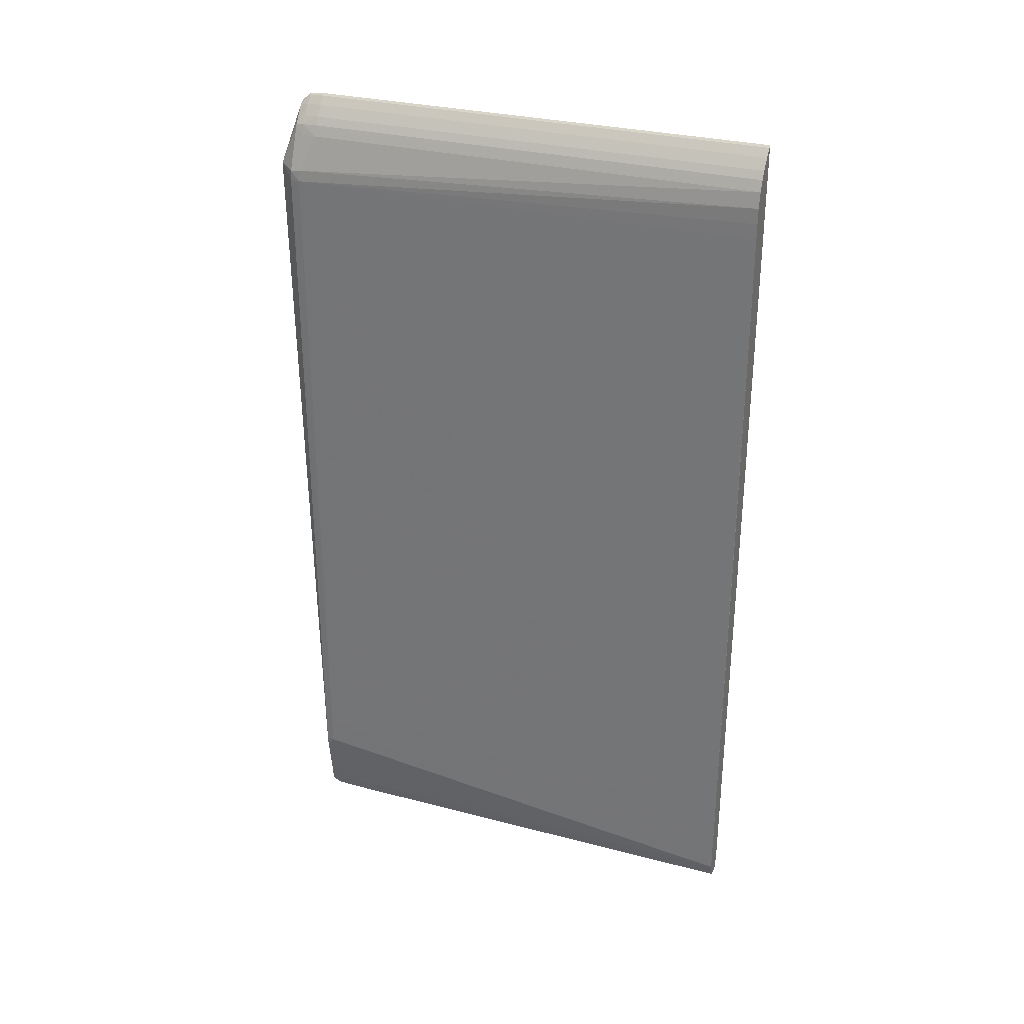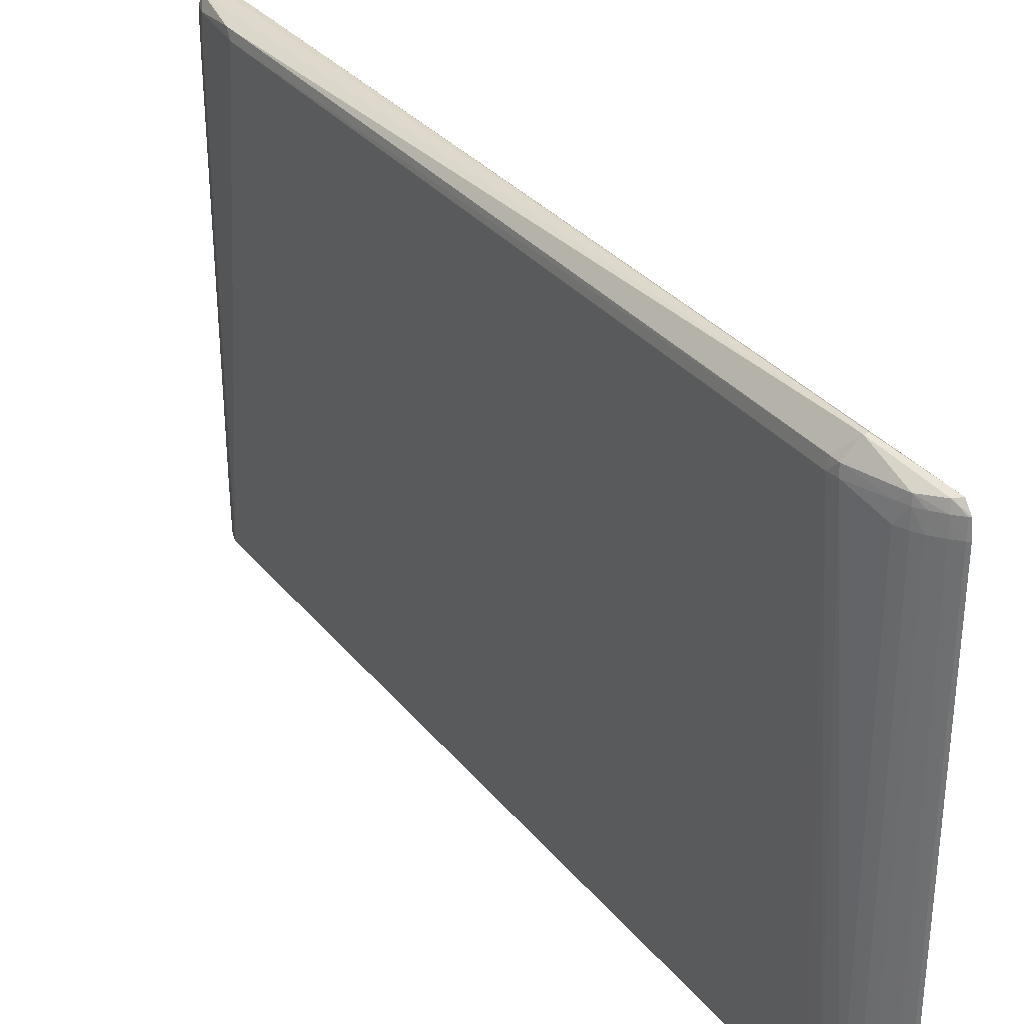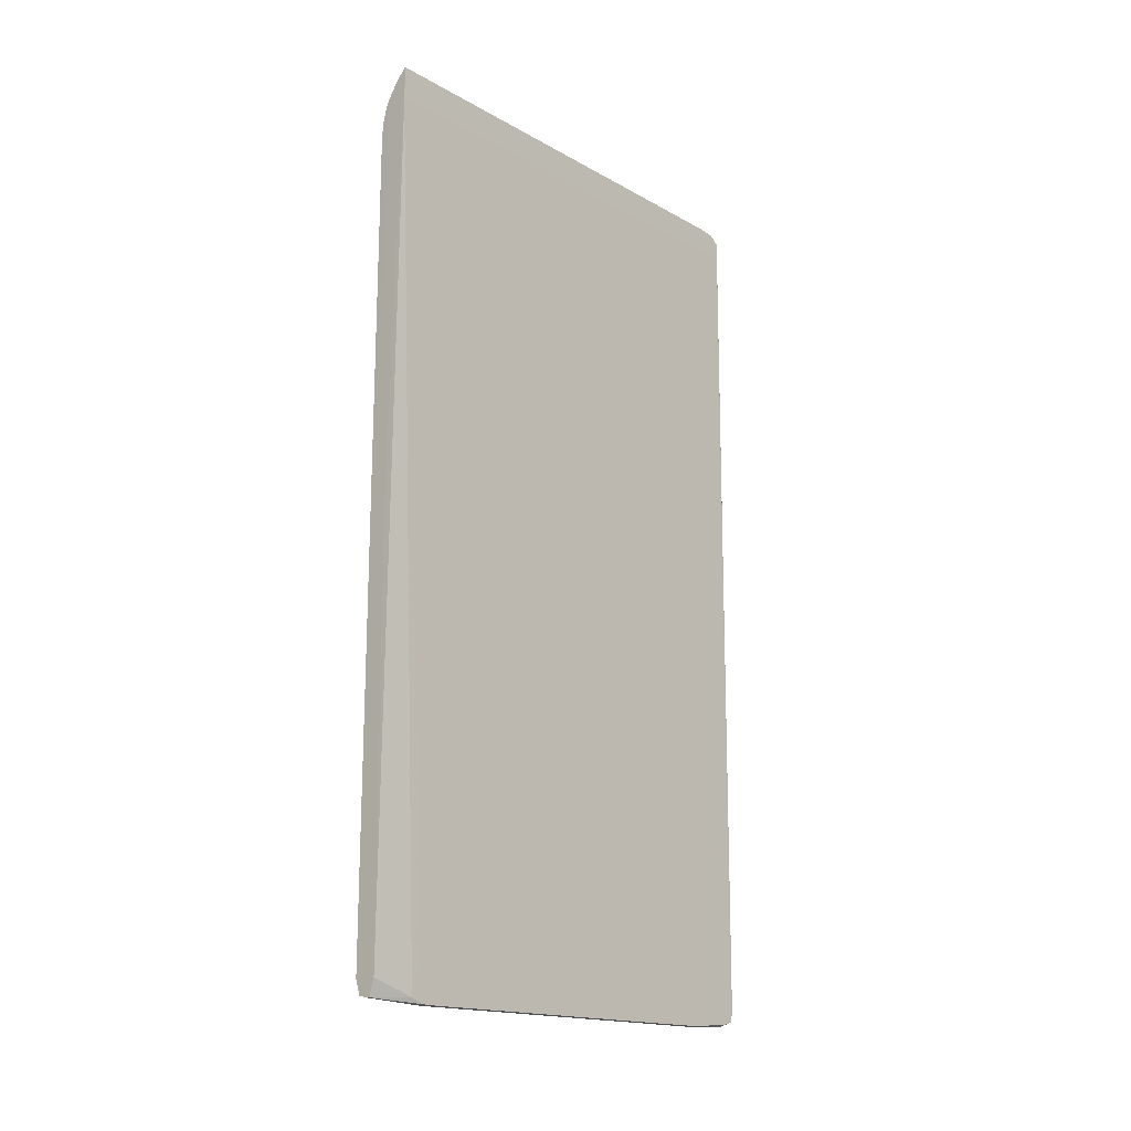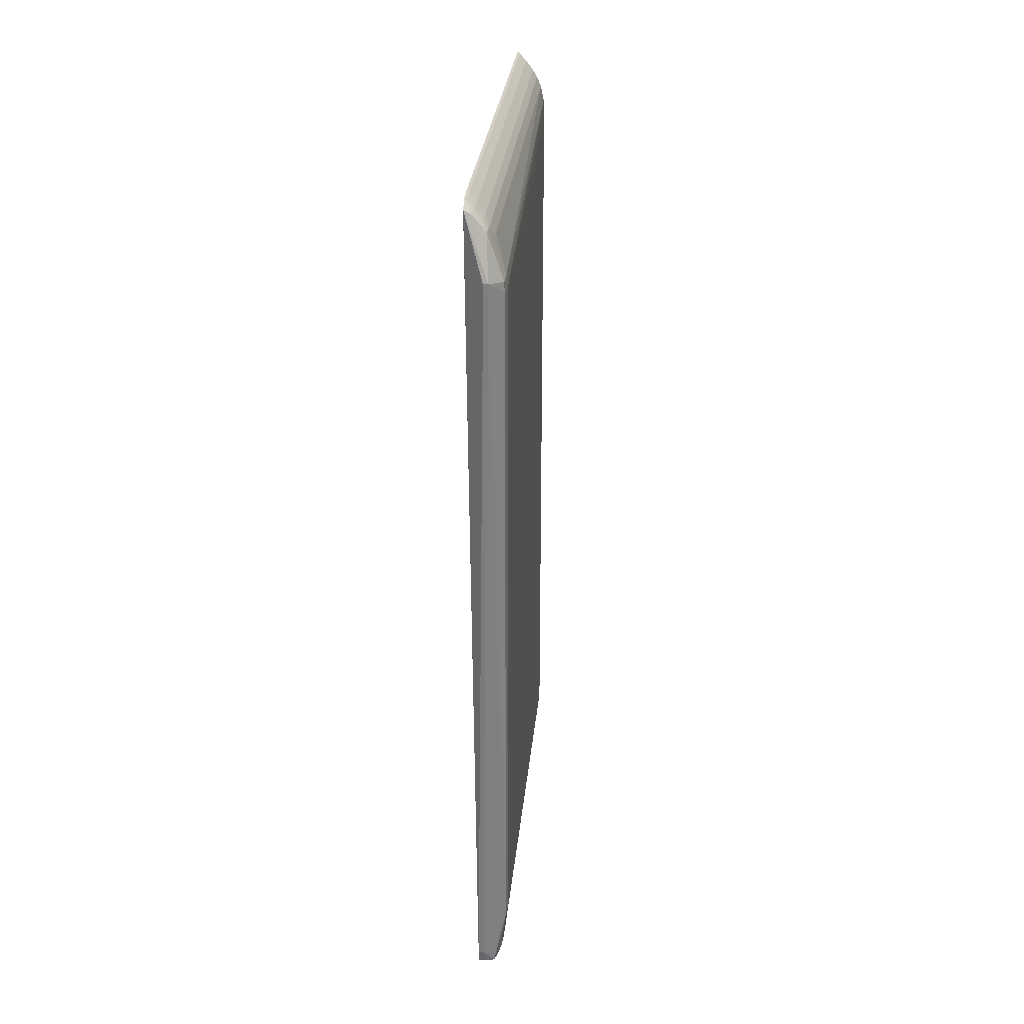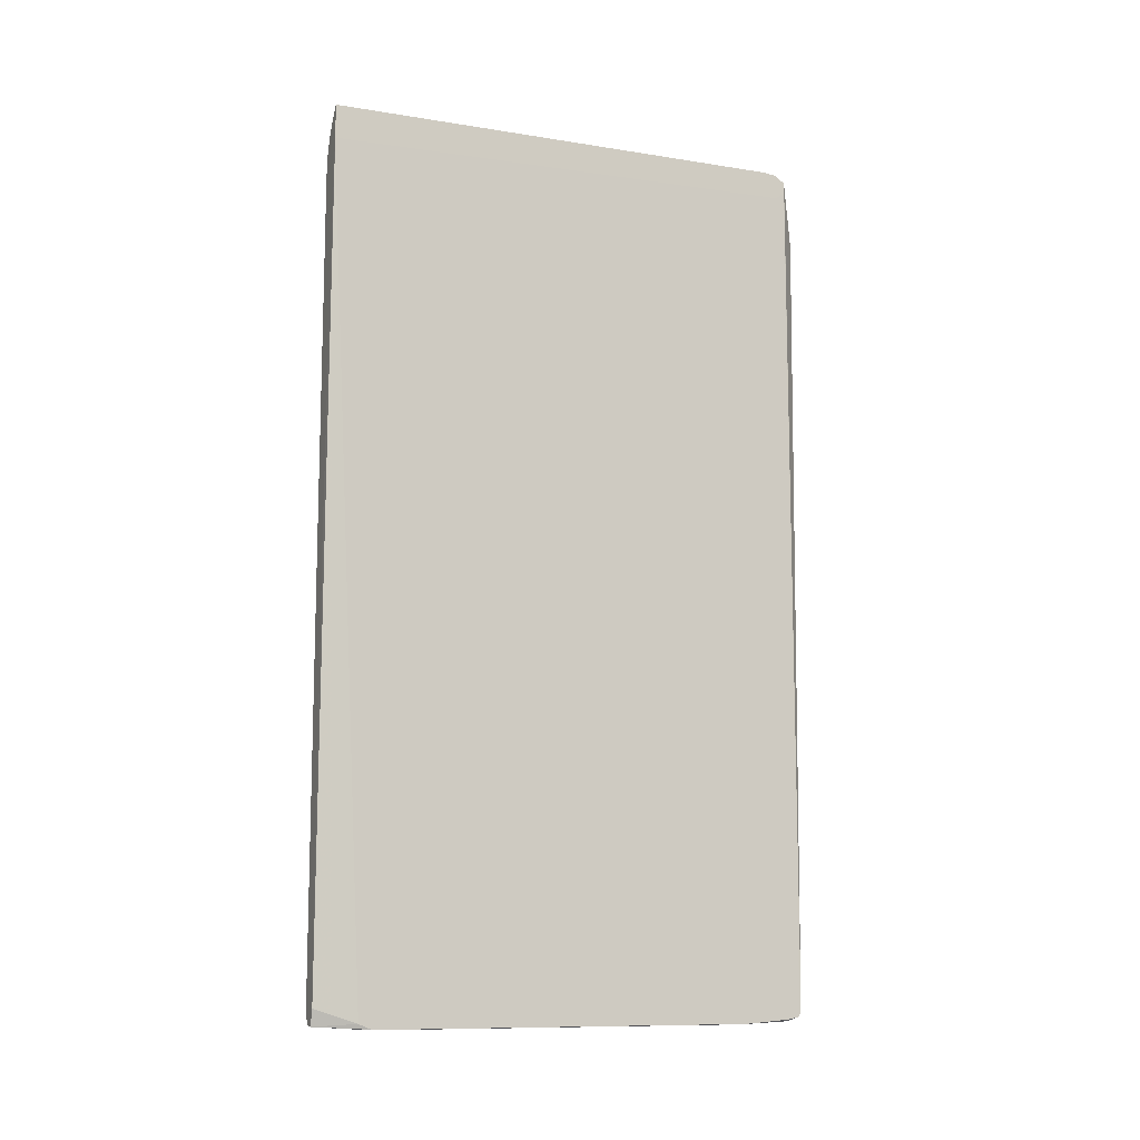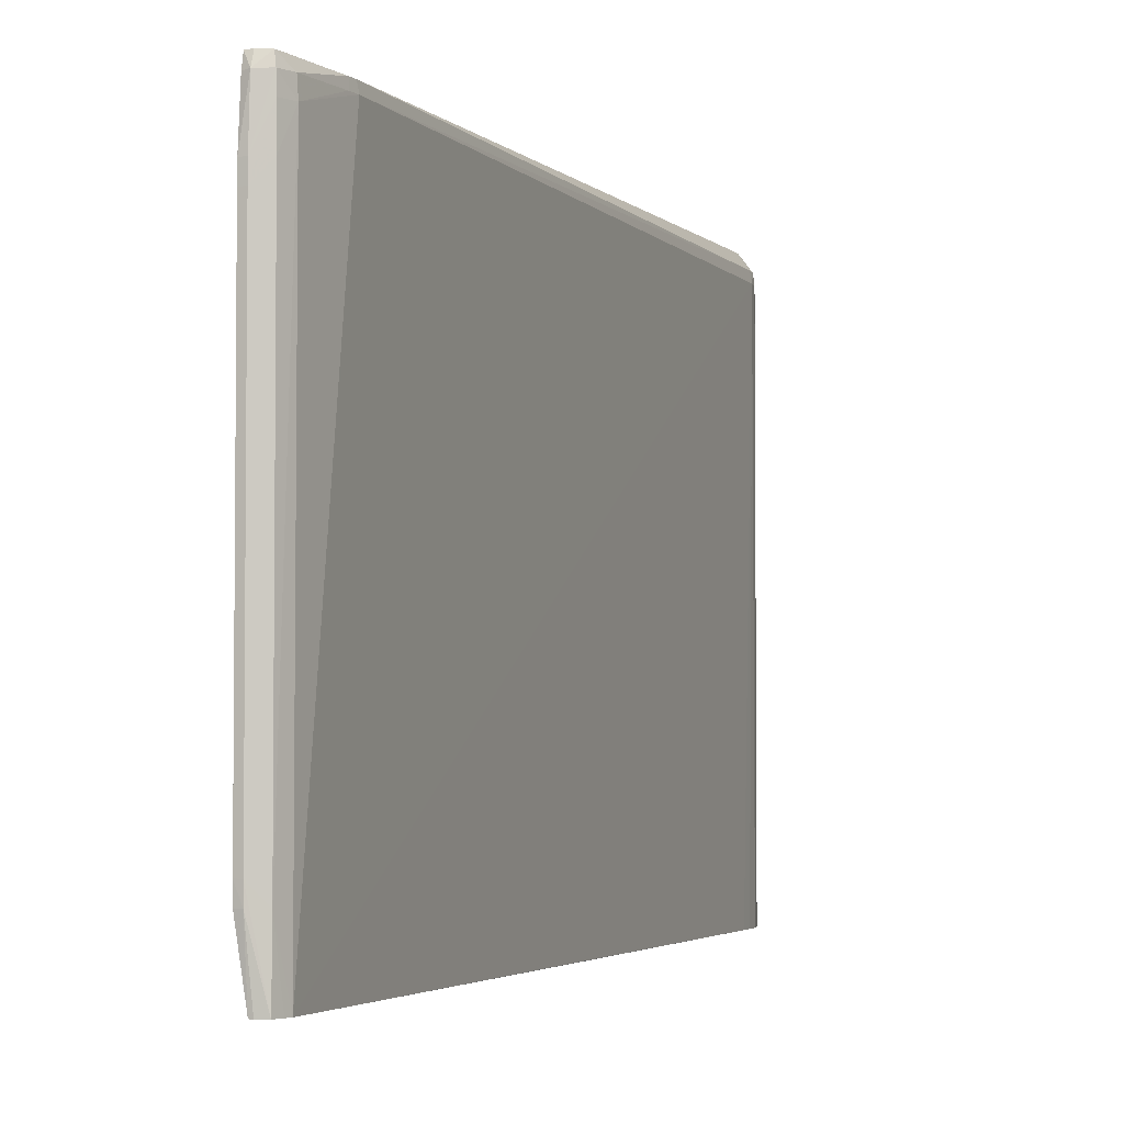
<metadata>
{"format":"obj","ext":"obj","renderer":"f3d","projection":"perspective","resolution":1024,"background":"white","views":[{"elev":29.9,"azim":110.9,"up":"+Y"},{"elev":32.8,"azim":147.4,"up":"+Z"},{"elev":-16.8,"azim":-138.3,"up":"+Y"},{"elev":29.2,"azim":5.7,"up":"+Y"},{"elev":-10.7,"azim":-111.8,"up":"+Y"},{"elev":-3.4,"azim":20.4,"up":"+Z"}]}
</metadata>
<code>
v 0.4752 0.6719 -0.4457
v 0.4858 -0.7812 0.3024
v 0.4752 0.6845 0.3793
v 0.4858 -0.7749 0.38
v 0.4965 -0.7784 0.3809
v 0.4965 -0.7823 0.3024
v 0.4858 -0.7815 0.2762
v 0.4858 -0.7815 -0.3259
v 0.4965 -0.7825 -0.3259
v 0.4965 -0.7822 -0.352
v 0.4858 -0.7809 -0.352
v 0.4985 -0.776 -0.4463
v 0.4858 -0.7721 -0.3735
v 0.49 -0.748 -0.4463
v 0.5191 -0.7728 -0.4463
v 0.5039 -0.776 -0.4463
v 0.5197 -0.7728 -0.352
v 0.4965 -0.7825 0.2762
v 0.5194 -0.7726 0.3547
v 0.5185 -0.7723 0.3809
v 0.5147 -0.7683 0.3984
v 0.4965 -0.771 0.4
v 0.4858 -0.7704 0.3993
v 0.4752 0.6957 0.3967
v 0.4752 0.715 0.397
v 0.4858 -0.748 0.4023
v 0.4965 -0.748 0.4032
v 0.5072 0.5917 0.4246
v 0.5149 0.5917 0.4246
v 0.5149 0.6088 0.4246
v 0.5372 0.5871 0.398
v 0.5372 -0.6433 0.3954
v 0.5403 -0.6433 0.3809
v 0.5367 -0.659 0.3949
v 0.5167 -0.748 0.3989
v 0.5269 -0.748 0.3809
v 0.538 -0.6623 0.3809
v 0.5286 -0.748 0.3547
v 0.5197 -0.7728 0.3024
v 0.5276 -0.748 -0.4463
v 0.5244 -0.7576 -0.4463
v 0.5267 -0.01626 -0.4463
v 0.5267 0.5871 -0.4457
v 0.5403 0.5871 0.3809
v 0.5264 0.6133 -0.4457
v 0.5254 0.6395 -0.4457
v 0.538 0.6061 0.3809
v 0.5199 0.6657 -0.4457
v 0.5123 0.6836 -0.4457
v 0.5123 0.6836 0.3547
v 0.5044 0.6967 -0.4457
v 0.4913 0.7141 -0.4457
v 0.4913 0.7141 0.3547
v 0.4862 0.7198 -0.4457
v 0.4793 0.7273 -0.4457
v 0.4793 0.7273 0.3547
v 0.4752 0.7306 -0.4457
v 0.4952 -0.01626 -0.4463
v 0.4752 0.7306 0.3547
v 0.4752 0.7277 0.3809
v 0.4777 0.7256 0.3809
v 0.4898 0.7125 0.3809
v 0.4867 0.7089 0.396
v 0.5103 0.6801 0.3947
v 0.5072 0.6088 0.4246
v 0.5368 0.6031 0.3973
v 0.5176 0.6657 0.3809
v 0.5115 0.6822 0.3809
v 0.5029 0.6953 0.3809
v 0.5044 0.6967 0.3547
v 0.5199 0.6657 0.3547
f 2 3 1
f 2 4 3
f 2 5 4
f 2 6 5
f 2 7 6
f 2 1 7
f 8 7 1
f 8 9 7
f 8 10 9
f 11 10 8
f 11 12 10
f 11 13 12
f 11 1 13
f 11 8 1
f 14 13 1
f 12 13 14
f 12 14 15
f 16 12 15
f 16 10 12
f 16 15 10
f 9 10 15
f 9 15 17
f 9 17 18
f 9 18 7
f 6 7 18
f 6 18 19
f 6 19 20
f 6 20 5
f 5 20 21
f 5 21 22
f 5 22 23
f 4 5 23
f 4 23 3
f 24 3 23
f 24 25 3
f 24 26 25
f 24 23 26
f 27 26 23
f 27 28 26
f 29 28 27
f 29 30 28
f 29 31 30
f 32 31 29
f 32 33 31
f 32 34 33
f 32 35 34
f 32 29 35
f 35 29 27
f 35 27 21
f 35 21 34
f 34 21 36
f 34 36 37
f 34 37 33
f 37 38 33
f 37 36 38
f 36 20 38
f 36 21 20
f 19 38 20
f 19 39 38
f 19 18 39
f 17 39 18
f 17 38 39
f 17 40 38
f 41 40 17
f 41 15 40
f 41 17 15
f 42 40 15
f 43 40 42
f 43 44 40
f 43 45 44
f 43 42 45
f 46 45 42
f 46 44 45
f 46 47 44
f 46 48 47
f 46 42 48
f 49 48 42
f 49 50 48
f 49 51 50
f 49 42 51
f 52 51 42
f 52 53 51
f 52 54 53
f 52 42 54
f 55 54 42
f 55 56 54
f 55 57 56
f 55 42 57
f 58 57 42
f 58 14 57
f 58 42 14
f 14 42 15
f 14 1 57
f 1 25 57
f 3 25 1
f 59 57 25
f 59 56 57
f 60 56 59
f 61 56 60
f 61 62 56
f 63 62 61
f 63 64 62
f 63 30 64
f 63 25 30
f 63 60 25
f 63 61 60
f 60 59 25
f 65 30 25
f 65 28 30
f 65 25 28
f 26 28 25
f 66 64 30
f 67 64 66
f 68 64 67
f 68 69 64
f 68 70 69
f 68 50 70
f 68 71 50
f 68 67 71
f 67 47 71
f 67 66 47
f 66 44 47
f 31 44 66
f 31 33 44
f 44 33 40
f 38 40 33
f 31 66 30
f 71 47 48
f 50 71 48
f 51 70 50
f 53 70 51
f 69 70 53
f 69 53 62
f 69 62 64
f 53 56 62
f 53 54 56
f 27 22 21
f 27 23 22

</code>
